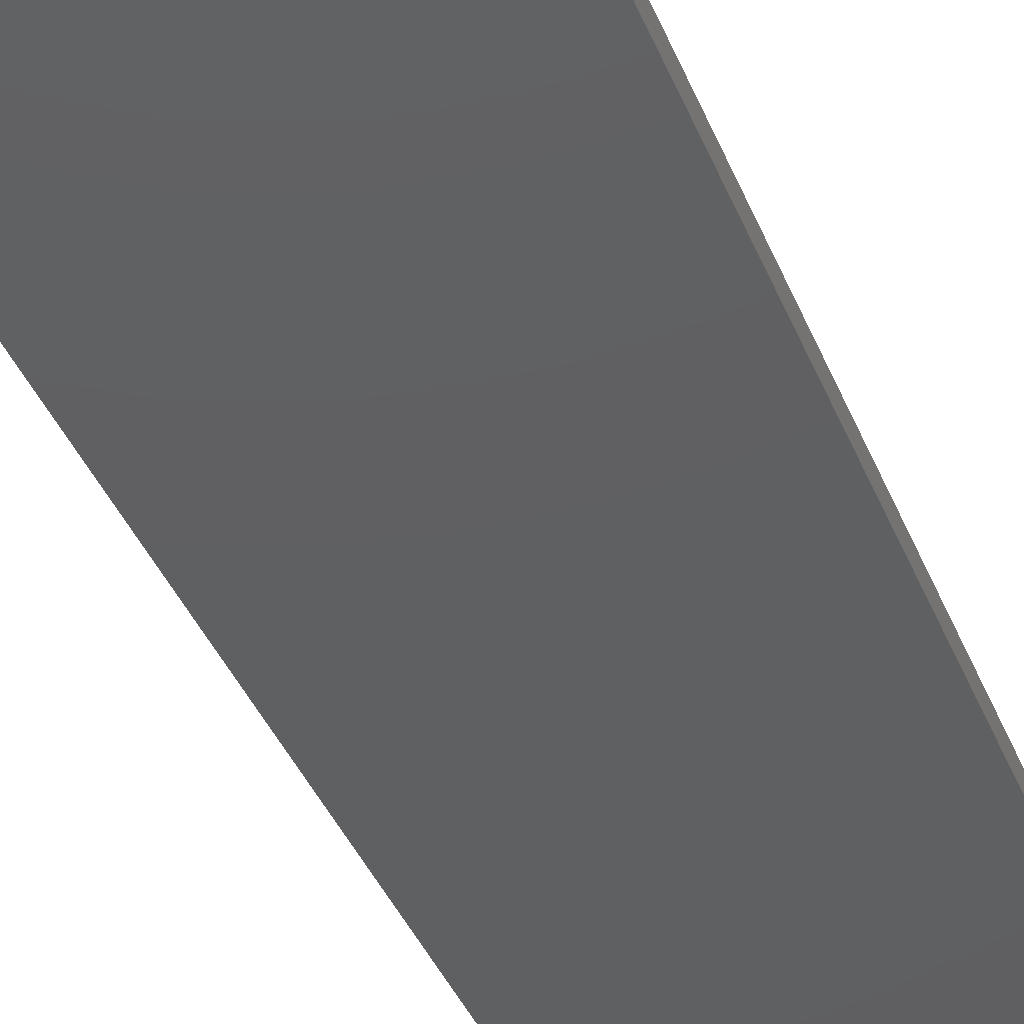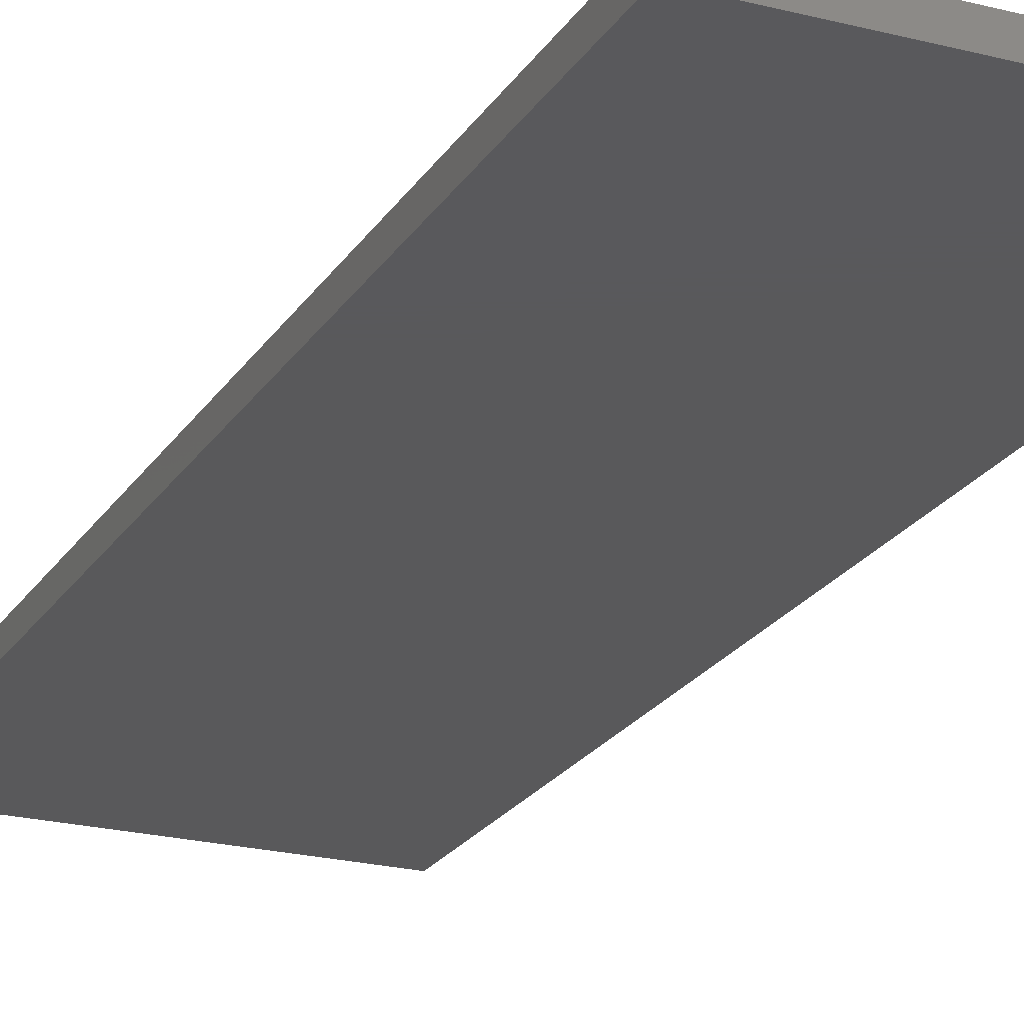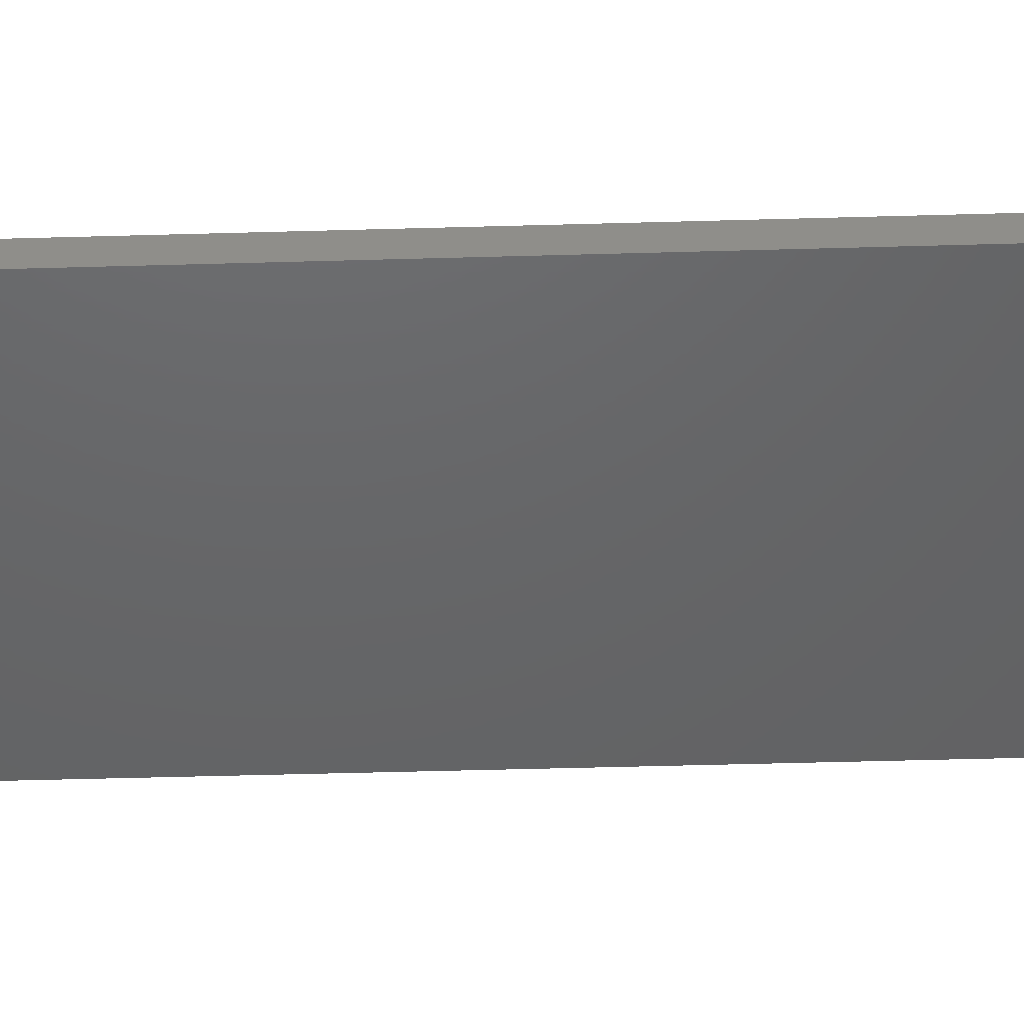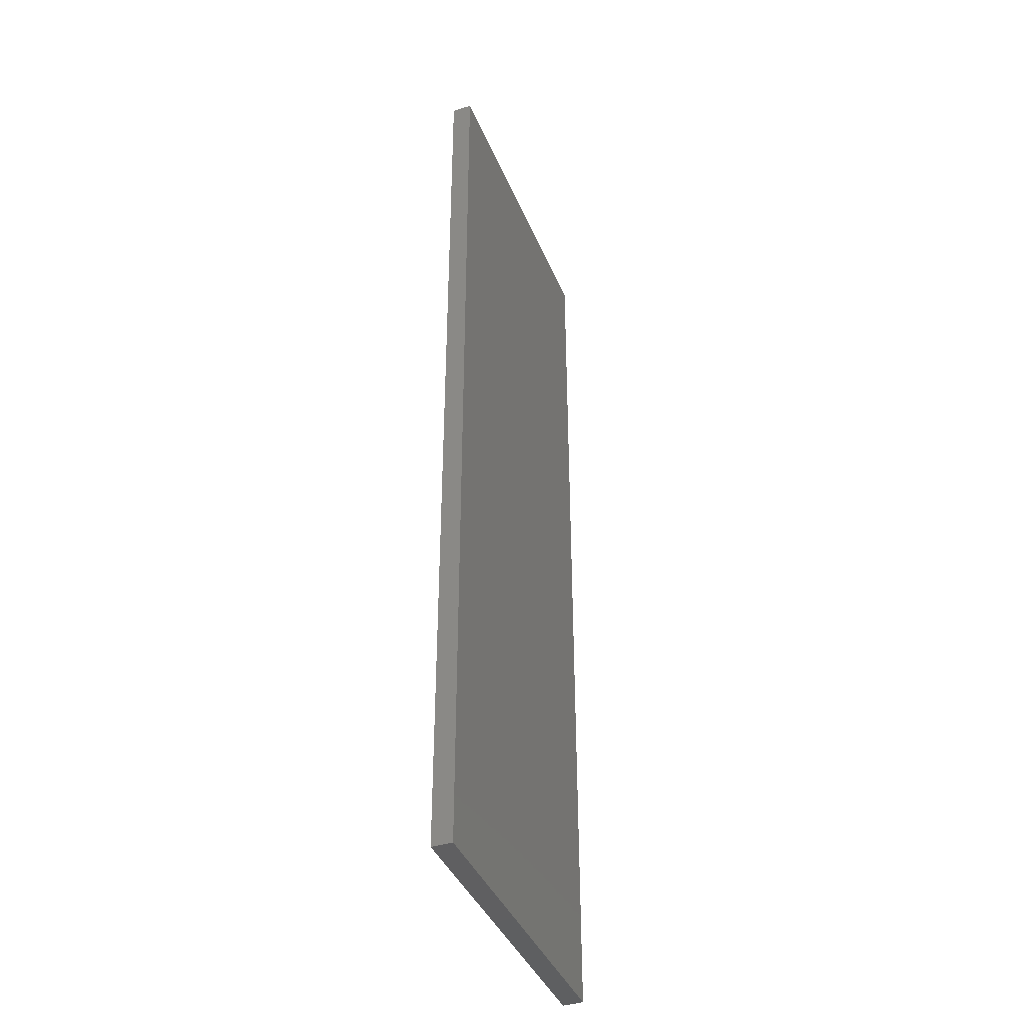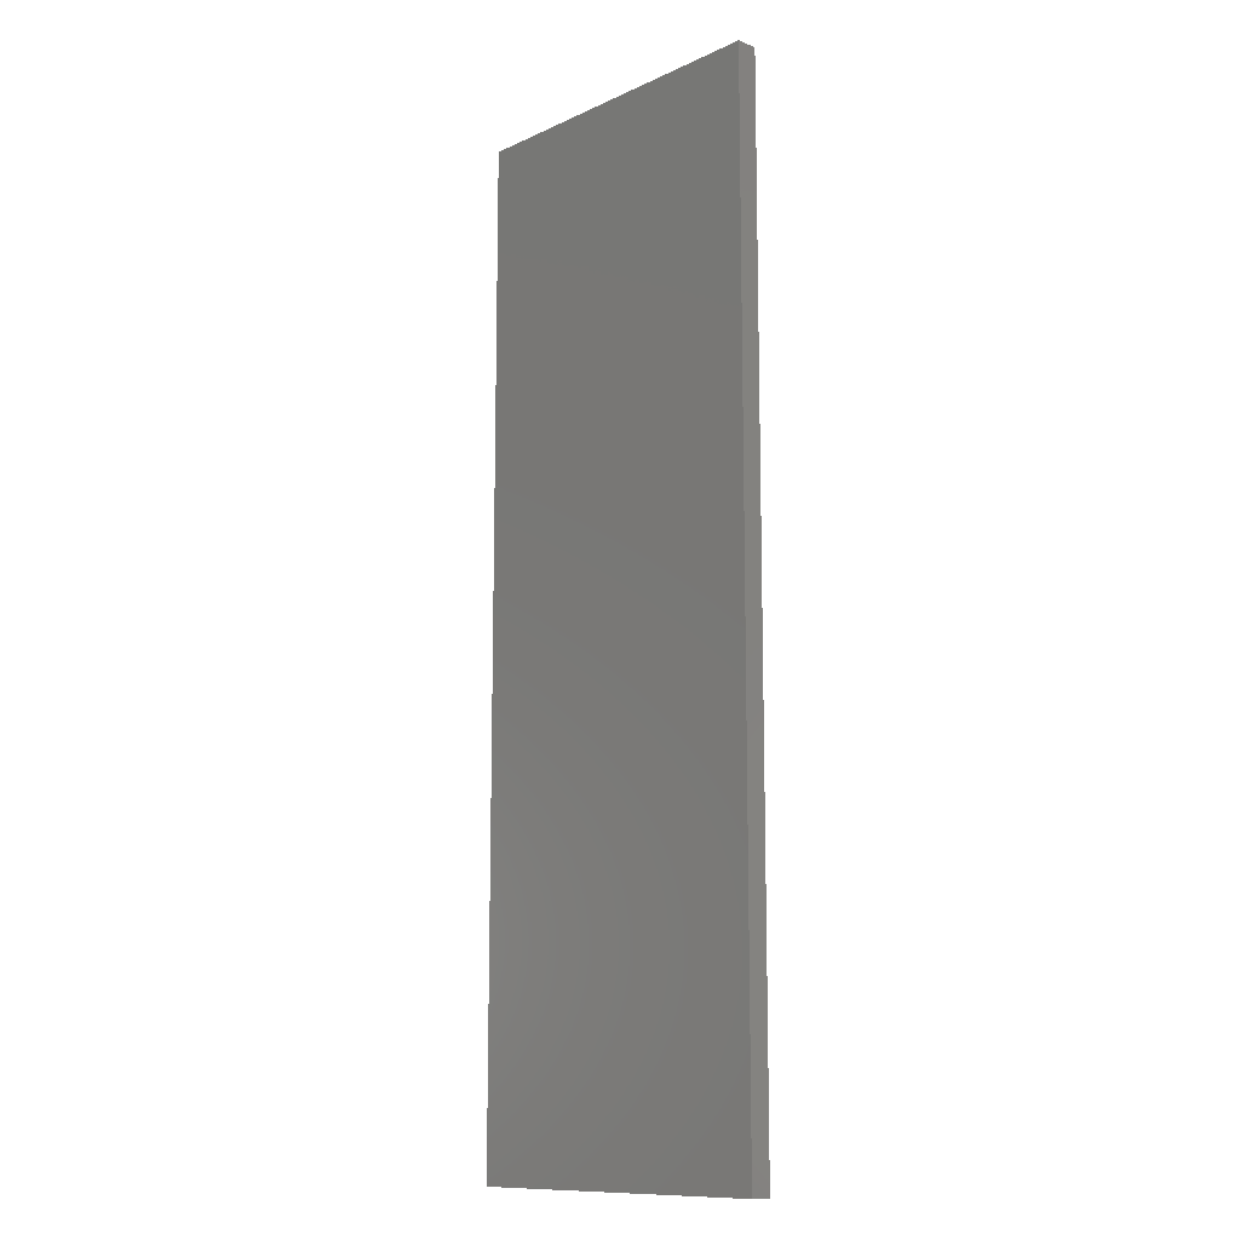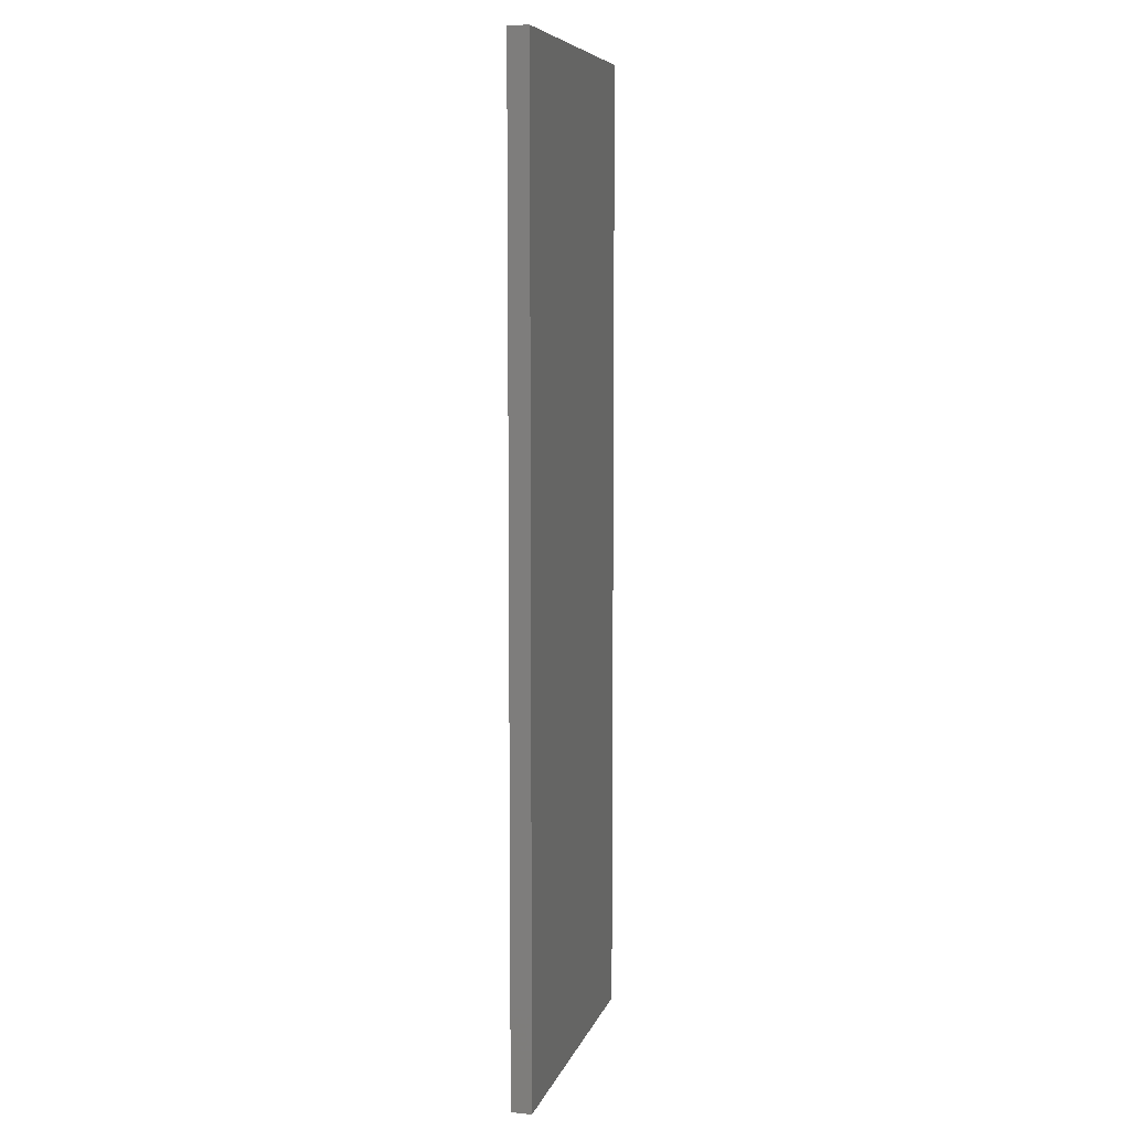
<metadata>
{"format":"stl","ext":"stl","renderer":"f3d","projection":"perspective","resolution":1024,"background":"white","views":[{"elev":-40.4,"azim":-159.0,"up":"+Z"},{"elev":-22.3,"azim":156.0,"up":"+Z"},{"elev":-46.1,"azim":91.9,"up":"+Z"},{"elev":-39.8,"azim":-68.9,"up":"+Y"},{"elev":-11.8,"azim":47.2,"up":"+Y"},{"elev":7.5,"azim":-75.7,"up":"+Y"}]}
</metadata>
<code>
# stl→obj: 8 verts, 12 faces
v 10 3 0.0625
v 12 -3 0.0625
v 12 3 0.0625
v 10 -3 0.0625
v 10 -3 -0.0625
v 12 3 -0.0625
v 12 -3 -0.0625
v 10 3 -0.0625
f 1 2 3
f 2 1 4
f 5 6 7
f 6 5 8
f 5 2 4
f 2 5 7
f 2 6 3
f 6 2 7
f 6 1 3
f 1 6 8
f 5 1 8
f 1 5 4

</code>
